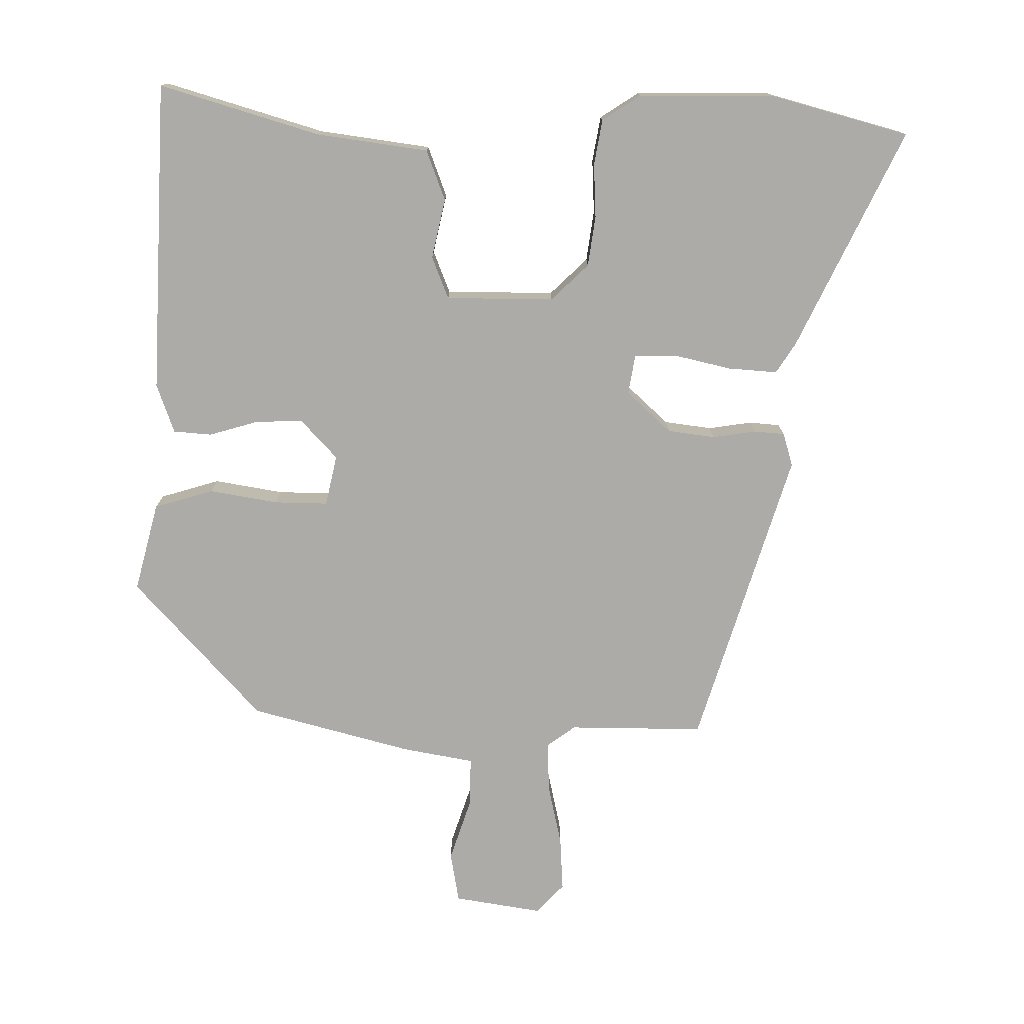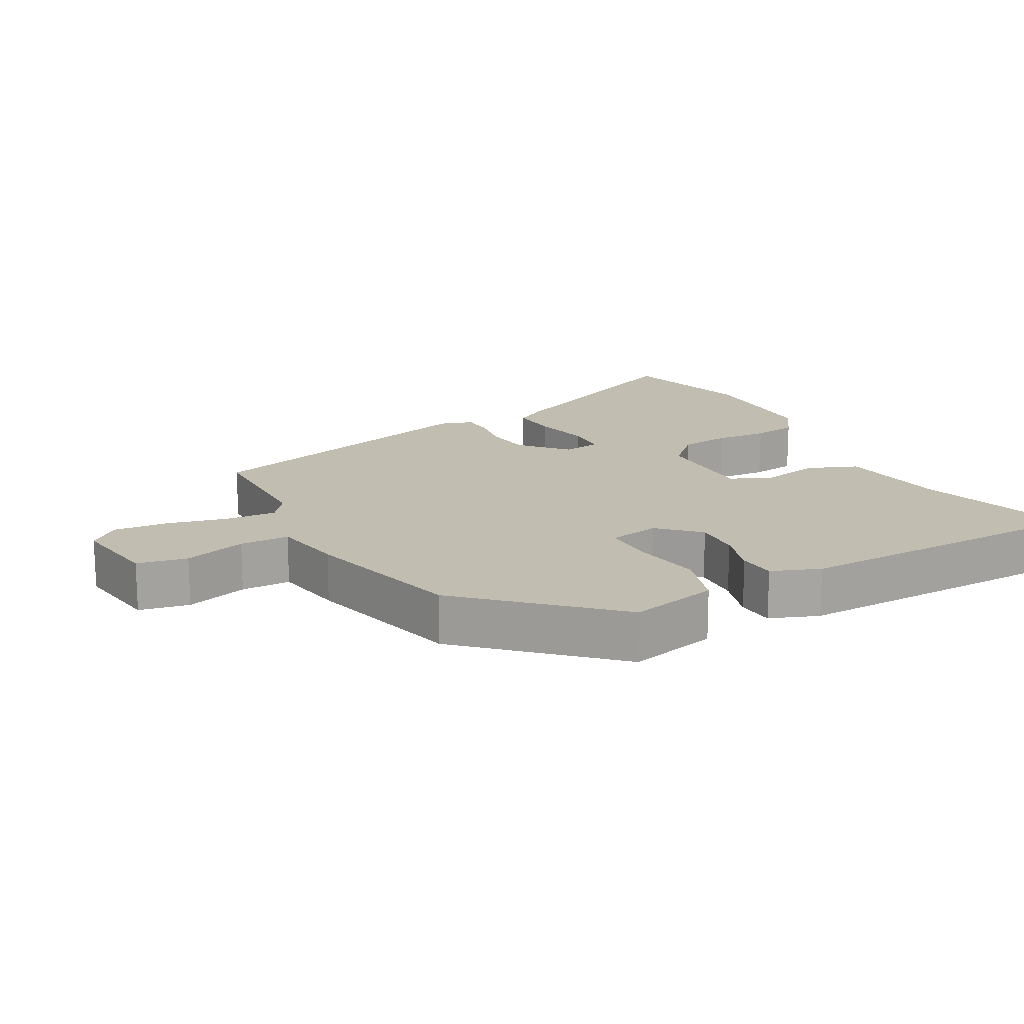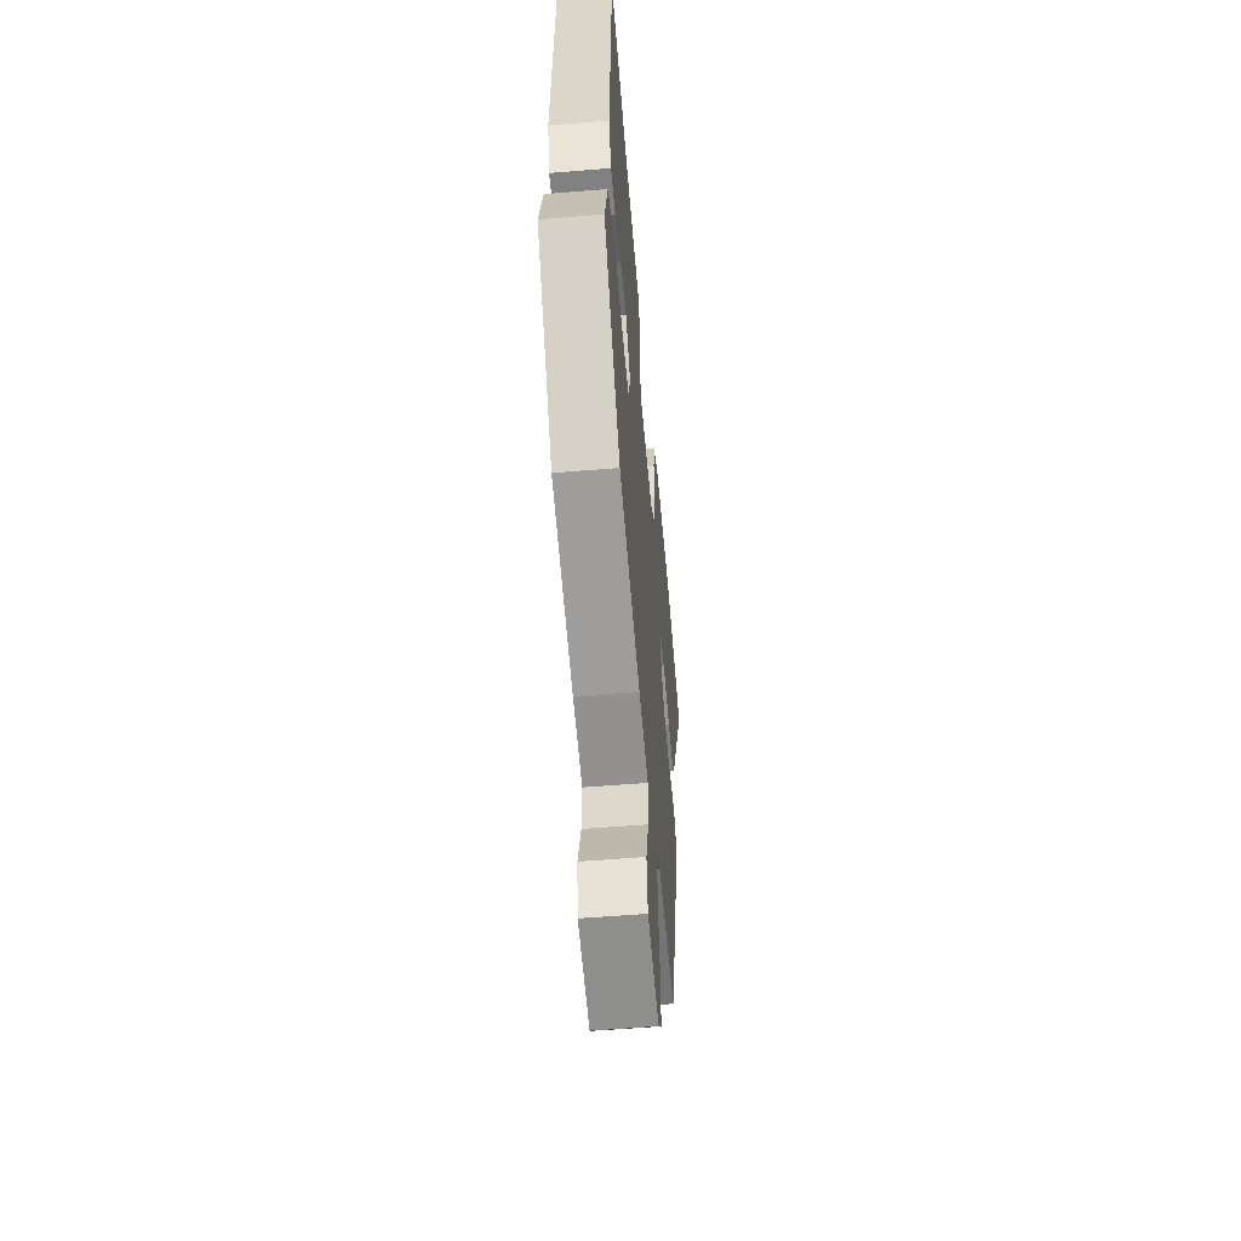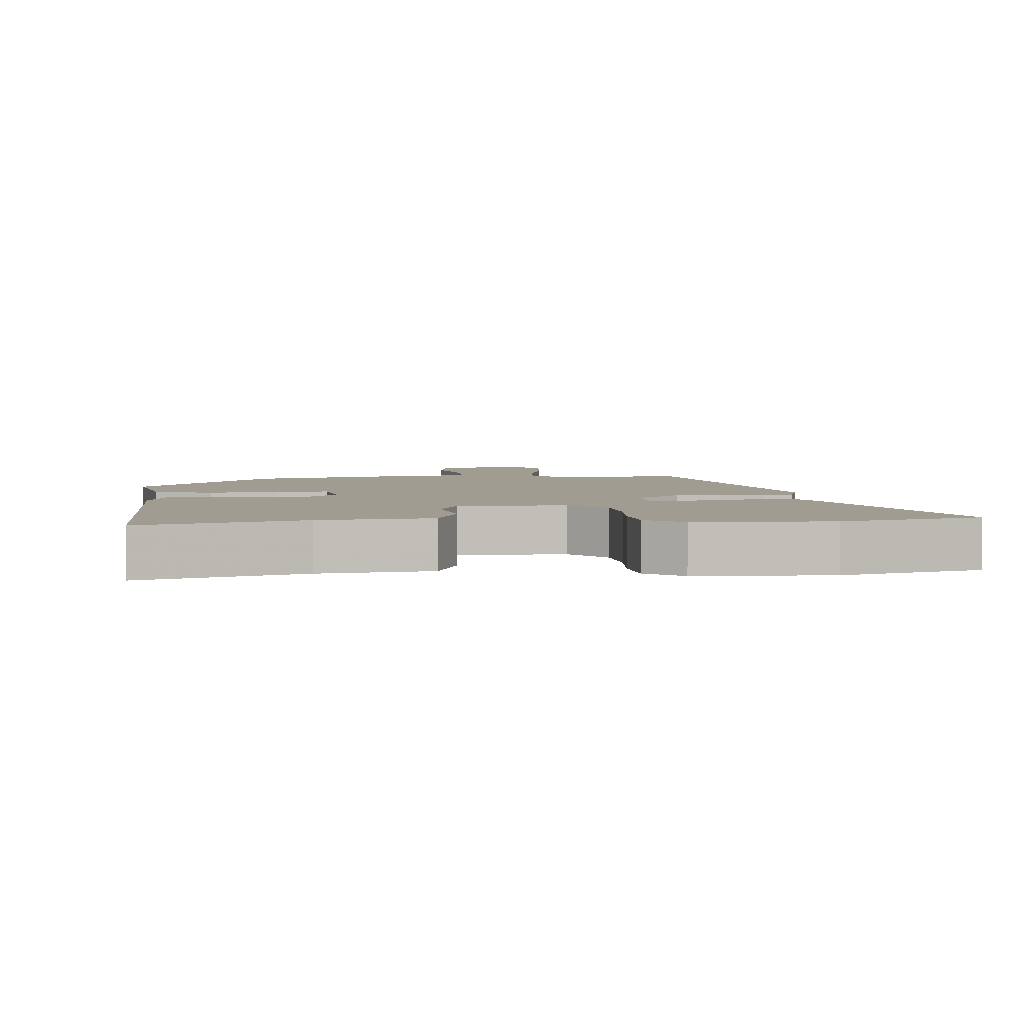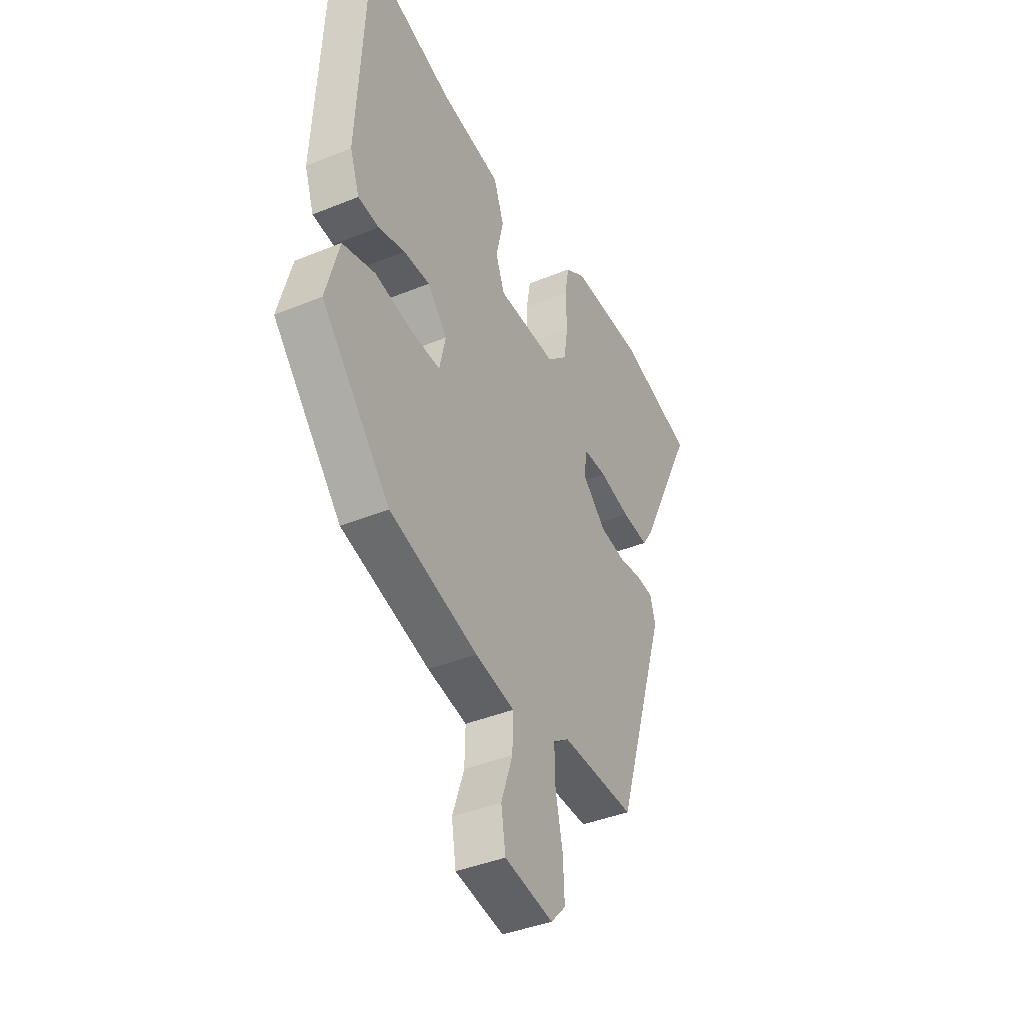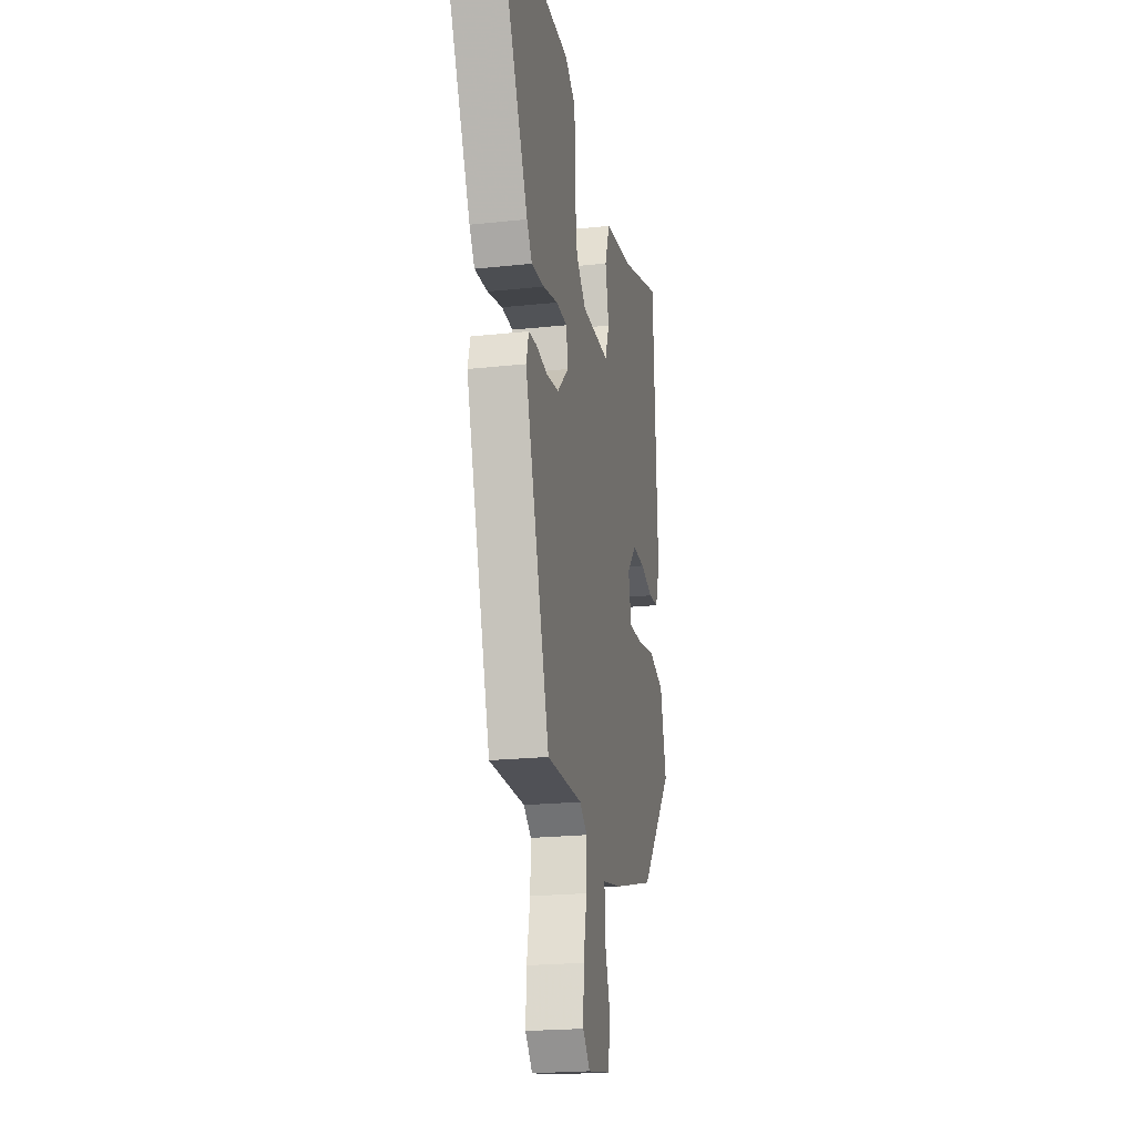
<metadata>
{"format":"obj","ext":"obj","renderer":"f3d","projection":"perspective","resolution":1024,"background":"white","views":[{"elev":-76.3,"azim":-0.0,"up":"+Y"},{"elev":16.7,"azim":-117.0,"up":"+Y"},{"elev":-55.4,"azim":-85.0,"up":"+Z"},{"elev":4.3,"azim":-3.1,"up":"+Y"},{"elev":-40.4,"azim":-63.3,"up":"+Z"},{"elev":-21.3,"azim":100.9,"up":"+Z"}]}
</metadata>
<code>
v -0.482 0.07 0.534
v -0.249 0.07 0.462
v -0.086 0.07 0.438
v -0.059 0.07 0.364
v -0.079 0.07 0.277
v -0.055 0.07 0.215
v 0.103 0.07 0.213
v 0.158 0.07 0.265
v 0.169 0.07 0.339
v 0.166 0.07 0.417
v 0.178 0.07 0.483
v 0.234 0.07 0.519
v 0.432 0.07 0.519
v 0.634 0.07 0.462
v 0.478 0.07 0.144
v 0.449 0.07 0.1
v 0.377 0.07 0.106
v 0.294 0.07 0.126
v 0.232 0.07 0.125
v 0.222 0.07 0.068
v 0.286 0.07 0.008
v 0.355 0.07 -0.002
v 0.419 0.07 0.007
v 0.464 0.07 0.003
v 0.478 0.07 -0.046
v 0.34 0.07 -0.48
v 0.142 0.07 -0.477
v 0.1 0.07 -0.507
v 0.102 0.07 -0.581
v 0.121 0.07 -0.671
v 0.125 0.07 -0.751
v 0.085 0.07 -0.794
v -0.045 0.07 -0.772
v -0.057 0.07 -0.698
v -0.026 0.07 -0.607
v -0.024 0.07 -0.534
v -0.129 0.07 -0.514
v -0.365 0.07 -0.449
v -0.549 0.07 -0.243
v -0.514 0.07 -0.113
v -0.427 0.07 -0.088
v -0.326 0.07 -0.106
v -0.248 0.07 -0.108
v -0.231 0.07 -0.034
v -0.284 0.07 0.024
v -0.354 0.07 0.022
v -0.425 0.07 0.002
v -0.481 0.07 0.007
v -0.506 0.07 0.079
v -0.482 0 0.534
v -0.249 0 0.462
v -0.086 0 0.438
v -0.059 0 0.364
v -0.079 0 0.277
v -0.055 0 0.215
v 0.103 0 0.213
v 0.158 0 0.265
v 0.169 0 0.339
v 0.166 0 0.417
v 0.178 0 0.483
v 0.234 0 0.519
v 0.432 0 0.519
v 0.634 0 0.462
v 0.478 0 0.144
v 0.449 0 0.1
v 0.377 0 0.106
v 0.294 0 0.126
v 0.232 0 0.125
v 0.222 0 0.068
v 0.286 0 0.008
v 0.355 0 -0.002
v 0.419 0 0.007
v 0.464 0 0.003
v 0.478 0 -0.046
v 0.34 0 -0.48
v 0.142 0 -0.477
v 0.1 0 -0.507
v 0.102 0 -0.581
v 0.121 0 -0.671
v 0.125 0 -0.751
v 0.085 0 -0.794
v -0.045 0 -0.772
v -0.057 0 -0.698
v -0.026 0 -0.607
v -0.024 0 -0.534
v -0.129 0 -0.514
v -0.365 0 -0.449
v -0.549 0 -0.243
v -0.514 0 -0.113
v -0.427 0 -0.088
v -0.326 0 -0.106
v -0.248 0 -0.108
v -0.231 0 -0.034
v -0.284 0 0.024
v -0.354 0 0.022
v -0.425 0 0.002
v -0.481 0 0.007
v -0.506 0 0.079
f 46 47 48 49
f 45 46 49 1
f 44 45 1 2
f 39 40 41 42
f 39 42 43
f 36 37 38 39
f 36 39 43
f 32 33 34 35
f 32 35 36
f 29 30 31 32
f 28 29 32 36
f 27 28 36 43
f 22 23 24 25
f 21 22 25 26
f 20 21 26 27
f 15 16 17 18
f 15 18 19
f 14 15 19
f 13 14 19
f 12 13 19
f 9 10 11 12
f 8 9 12 19
f 7 8 19 20
f 2 3 4 5
f 44 2 5 6
f 20 27 43 44
f 6 7 20 44
f 98 97 96 95
f 50 98 95 94
f 51 50 94 93
f 91 90 89 88
f 92 91 88
f 88 87 86 85
f 92 88 85
f 84 83 82 81
f 85 84 81
f 81 80 79 78
f 85 81 78 77
f 92 85 77 76
f 74 73 72 71
f 75 74 71 70
f 76 75 70 69
f 67 66 65 64
f 68 67 64
f 68 64 63
f 68 63 62
f 68 62 61
f 61 60 59 58
f 68 61 58 57
f 69 68 57 56
f 54 53 52 51
f 55 54 51 93
f 93 92 76 69
f 93 69 56 55
f 1 50 51 2
f 2 51 52 3
f 3 52 53 4
f 4 53 54 5
f 5 54 55 6
f 6 55 56 7
f 7 56 57 8
f 8 57 58 9
f 9 58 59 10
f 10 59 60 11
f 11 60 61 12
f 12 61 62 13
f 13 62 63 14
f 14 63 64 15
f 15 64 65 16
f 16 65 66 17
f 17 66 67 18
f 18 67 68 19
f 19 68 69 20
f 20 69 70 21
f 21 70 71 22
f 22 71 72 23
f 23 72 73 24
f 24 73 74 25
f 25 74 75 26
f 26 75 76 27
f 27 76 77 28
f 28 77 78 29
f 29 78 79 30
f 30 79 80 31
f 31 80 81 32
f 32 81 82 33
f 33 82 83 34
f 34 83 84 35
f 35 84 85 36
f 36 85 86 37
f 37 86 87 38
f 38 87 88 39
f 39 88 89 40
f 40 89 90 41
f 41 90 91 42
f 42 91 92 43
f 43 92 93 44
f 44 93 94 45
f 45 94 95 46
f 46 95 96 47
f 47 96 97 48
f 48 97 98 49
f 49 98 50 1

</code>
